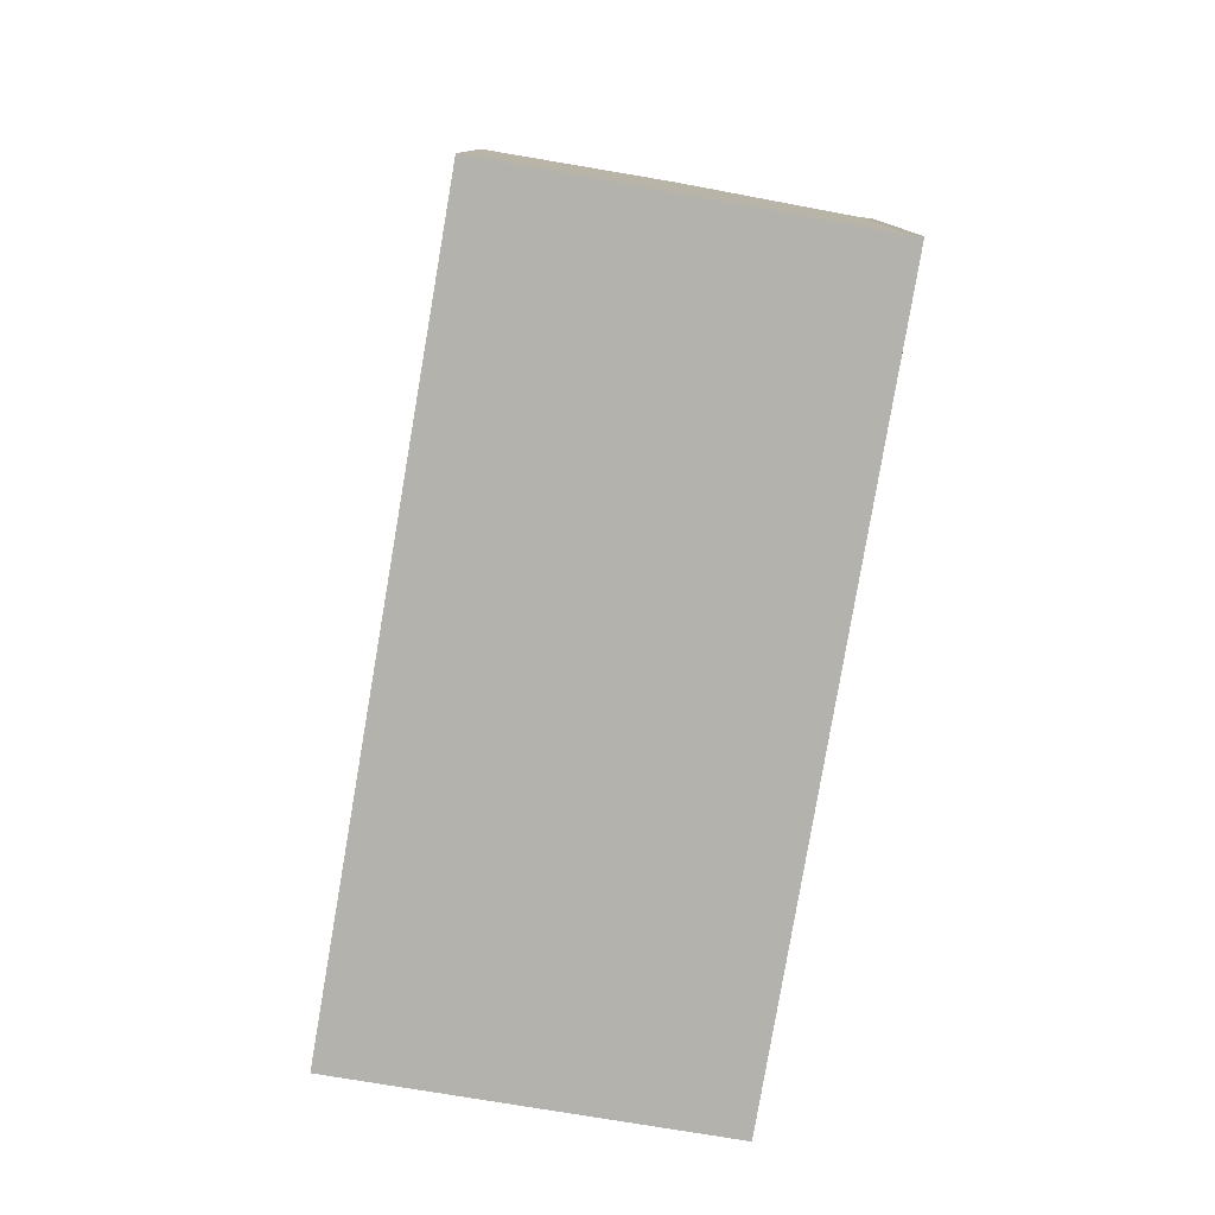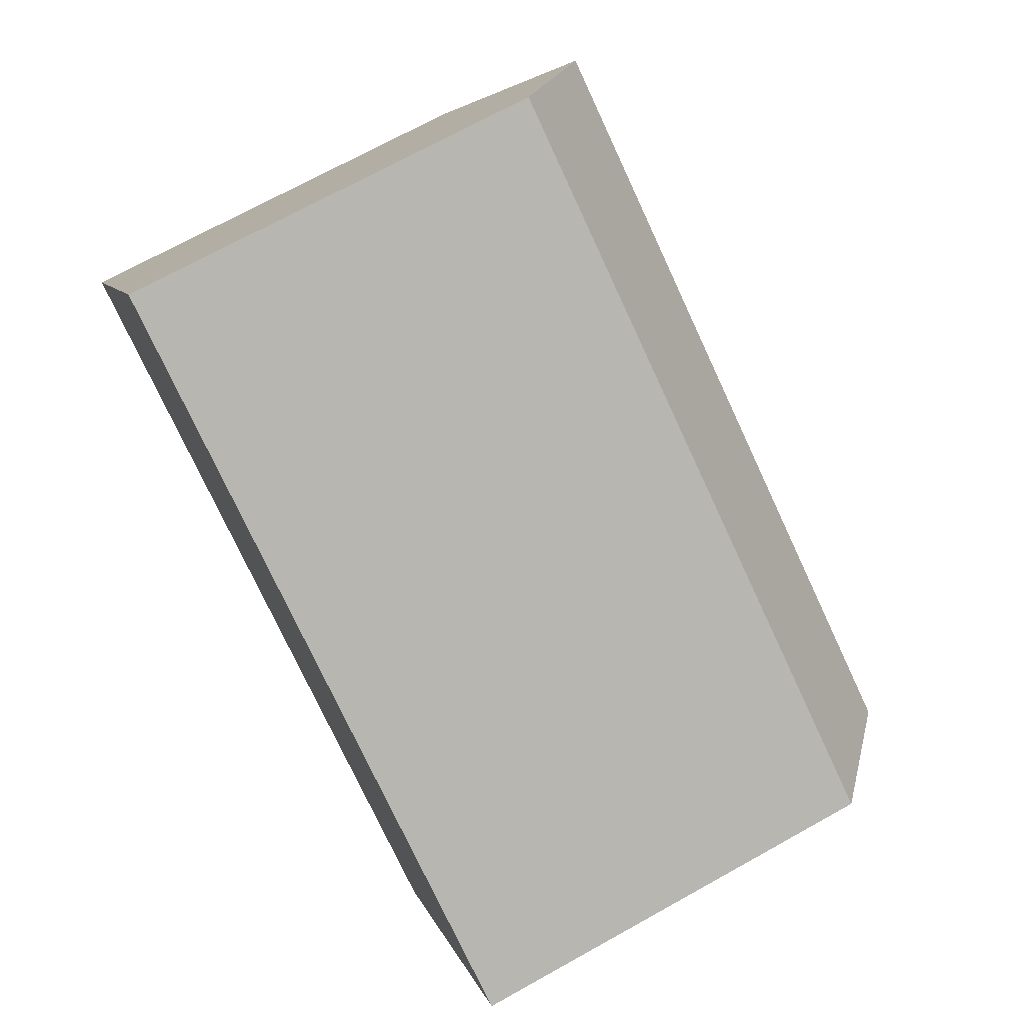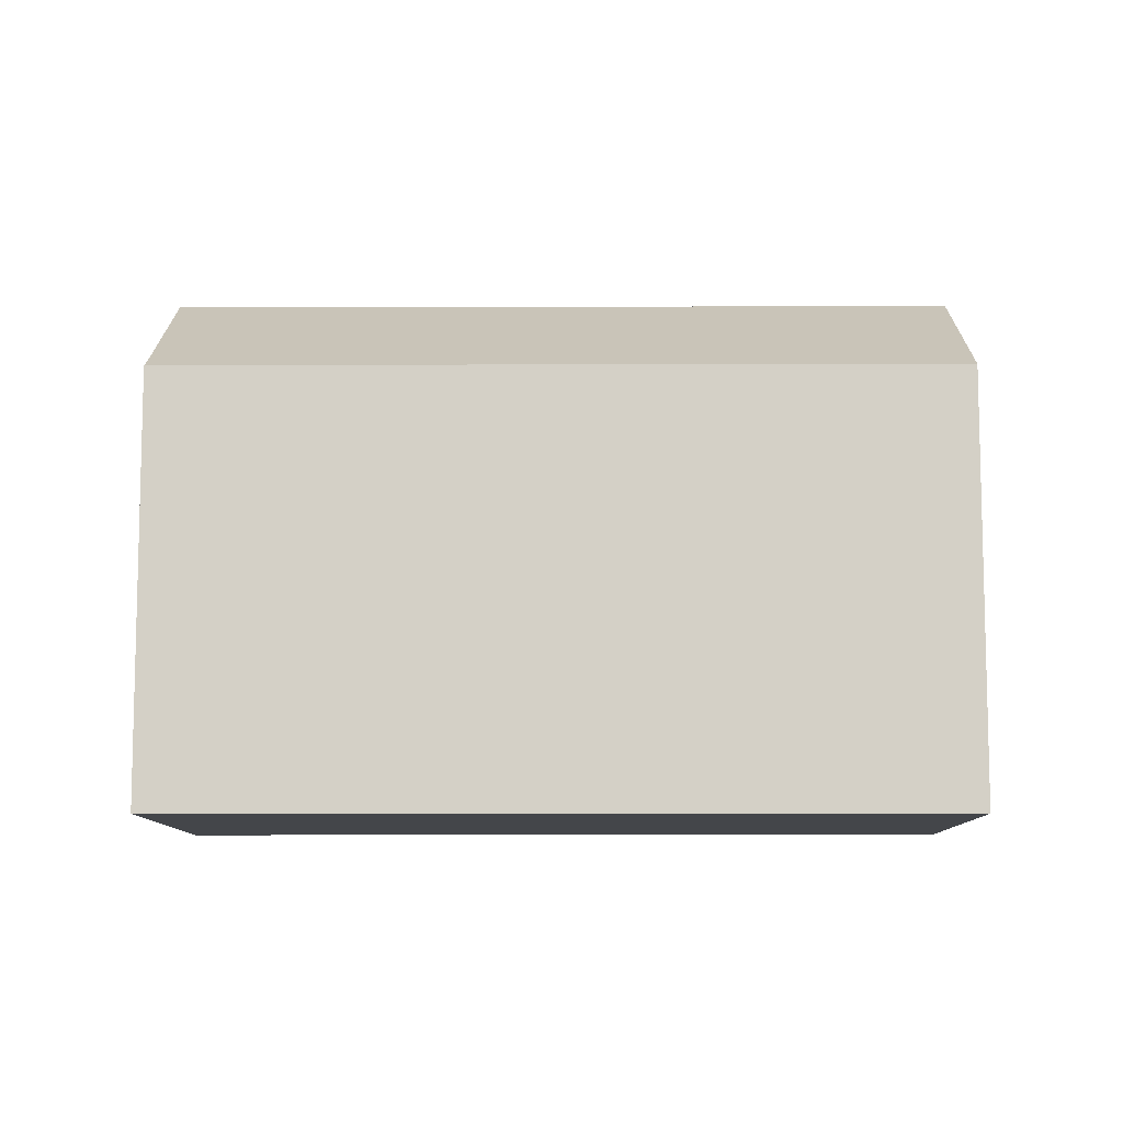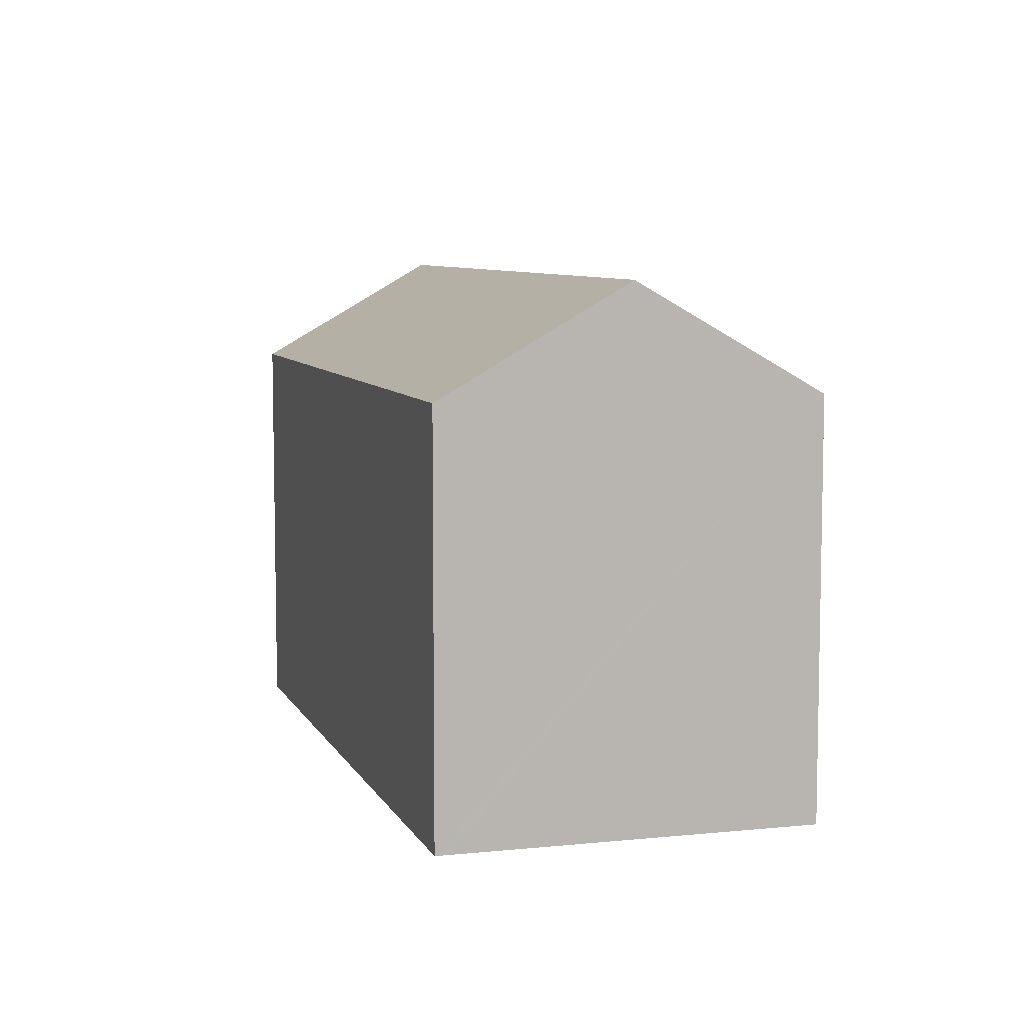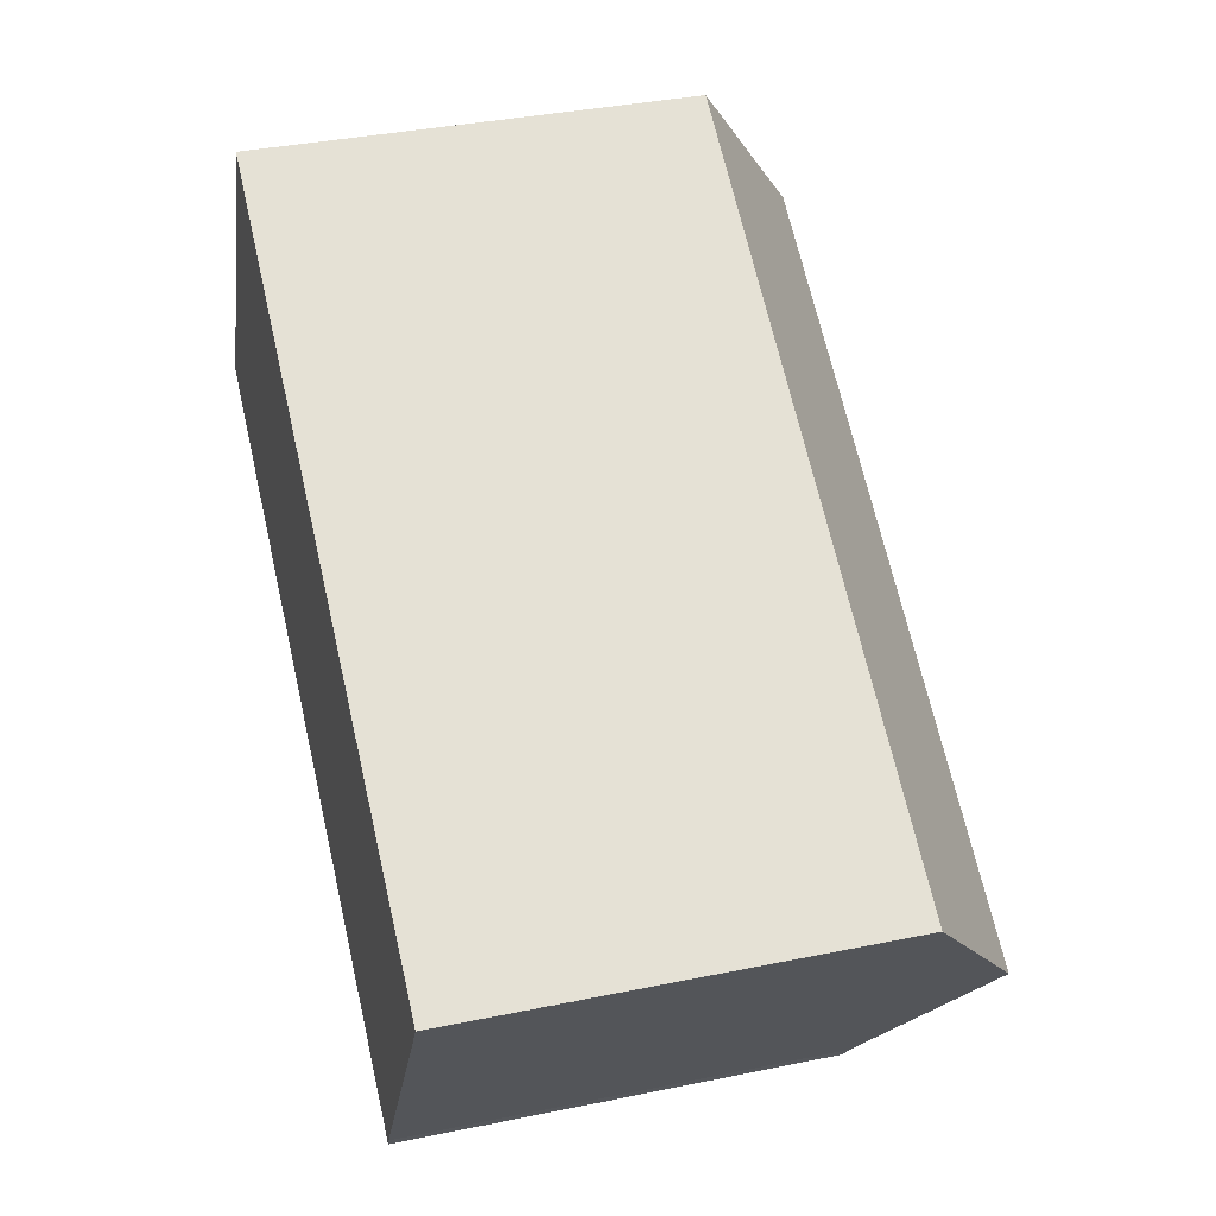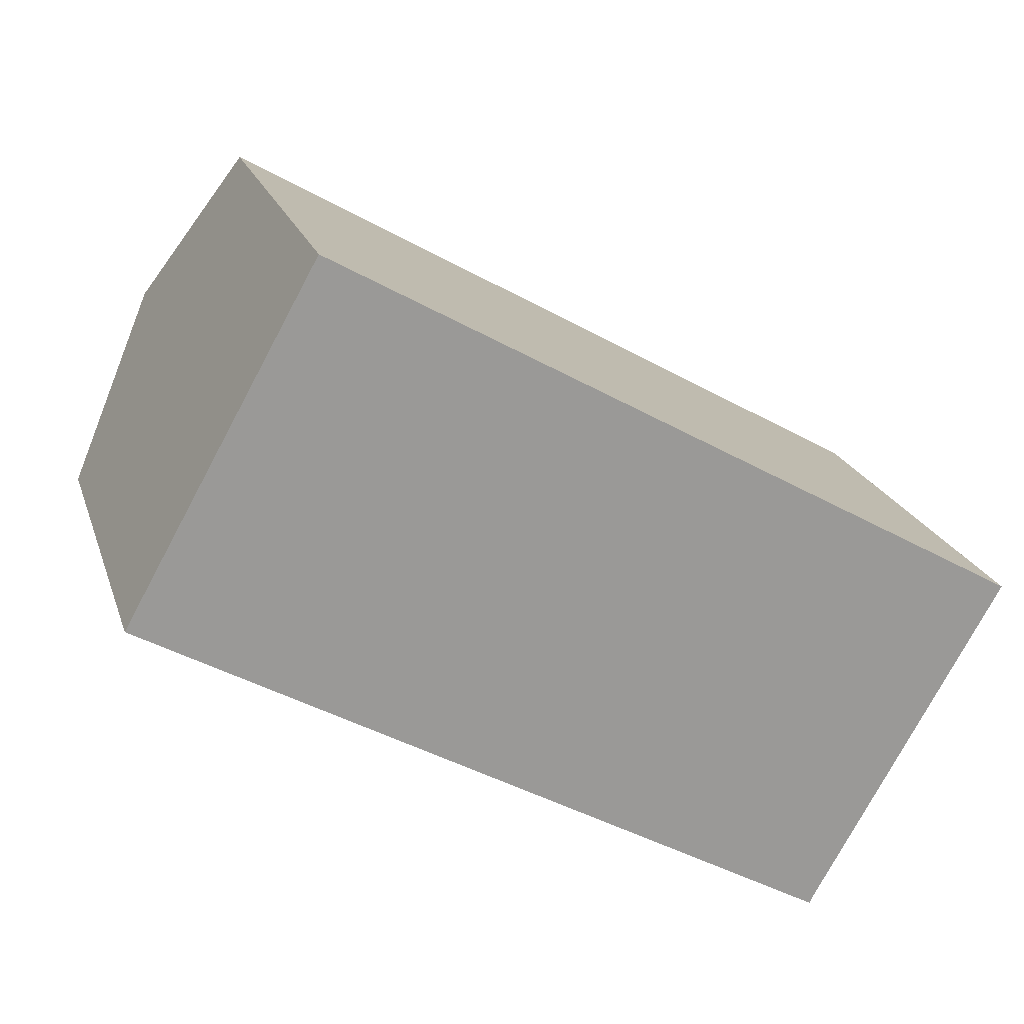
<metadata>
{"format":"obj","ext":"obj","renderer":"f3d","projection":"perspective","resolution":1024,"background":"white","views":[{"elev":-79.5,"azim":109.9,"up":"+Y"},{"elev":71.4,"azim":61.0,"up":"+Z"},{"elev":-9.4,"azim":-150.0,"up":"+Y"},{"elev":7.5,"azim":-77.2,"up":"+Y"},{"elev":37.2,"azim":75.2,"up":"+Z"},{"elev":20.7,"azim":-15.7,"up":"+Z"}]}
</metadata>
<code>
v  33.19 16 -2.046
v  6.849 16.34 12.25
v  7.134 16 12.76
v  3.571 20.16 6.388
v  29.54 20.16 -8.372
v  32.96 16.27 -2.445
v  0 15.99 9.794e-16
v  26.1 16.24 -14.34
v  25.93 16.01 -14.71
v  0.283 16.32 0.507
v  25.93 9.004e-16 -14.71
v  0 0 0
v  0.283 -3.104e-17 0.507
v  6.849 -7.503e-16 12.25
v  7.134 -7.814e-16 12.76
v  3.571 -3.912e-16 6.388
v  33.19 1.253e-16 -2.046
v  26.1 8.781e-16 -14.34
v  29.54 5.126e-16 -8.372
v  32.96 1.497e-16 -2.445
g defaultobject
f 1 2 3
f 2 1 4
f 4 1 5
f 5 1 6
f 7 8 9
f 8 7 5
f 5 7 4
f 4 7 10
f 11 7 9
f 7 11 12
f 10 2 4
f 2 10 7
f 2 7 12
f 2 12 3
f 3 12 13
f 3 13 14
f 3 14 15
f 14 13 16
f 15 1 3
f 1 15 17
f 18 9 8
f 9 18 11
f 6 8 5
f 8 6 1
f 8 1 17
f 8 17 19
f 8 19 18
f 19 17 20
f 14 17 15
f 17 14 20
f 20 14 16
f 20 16 19
f 19 16 13
f 19 13 18
f 18 13 12
f 18 12 11

</code>
